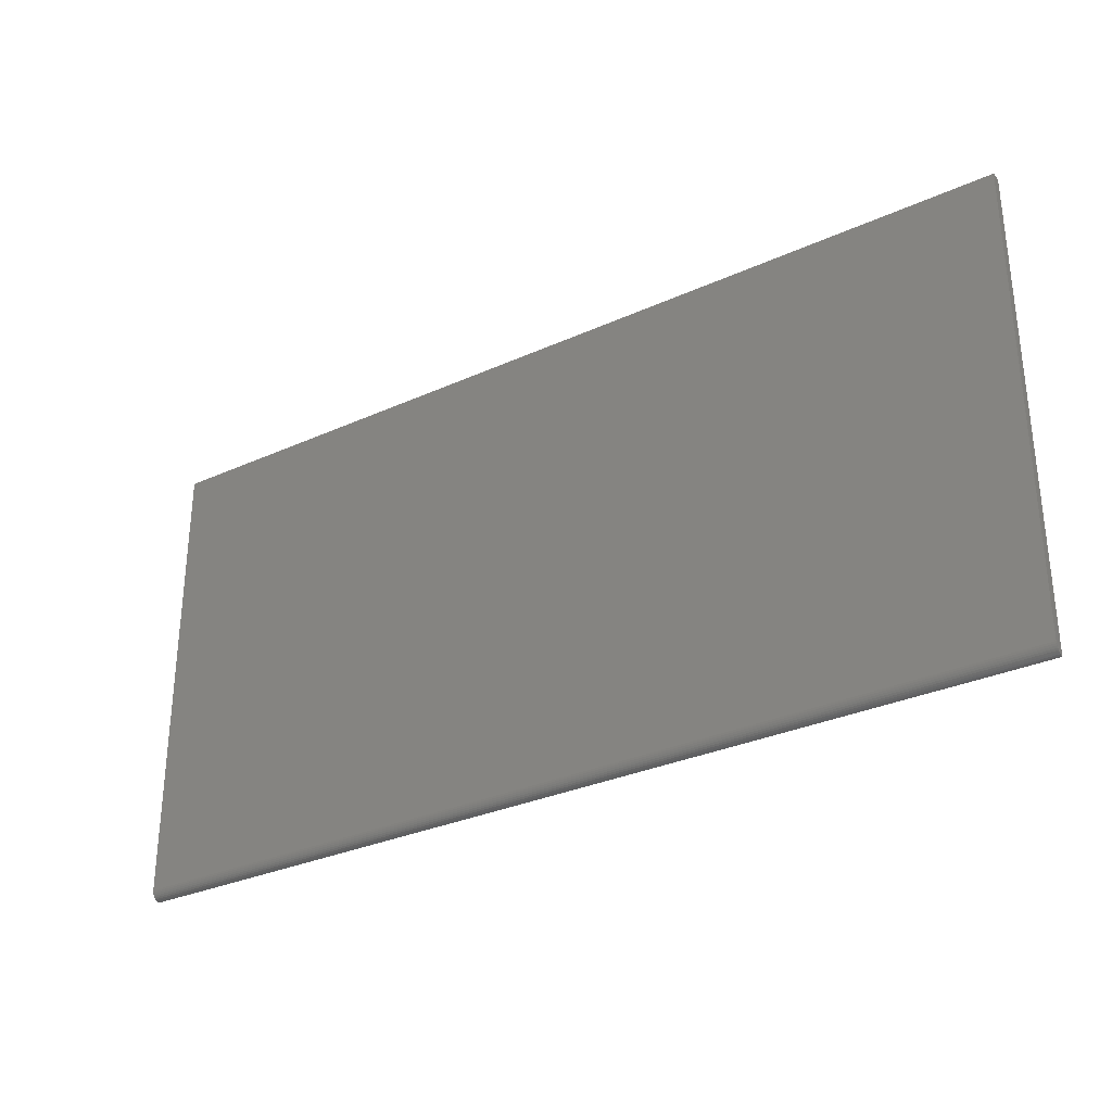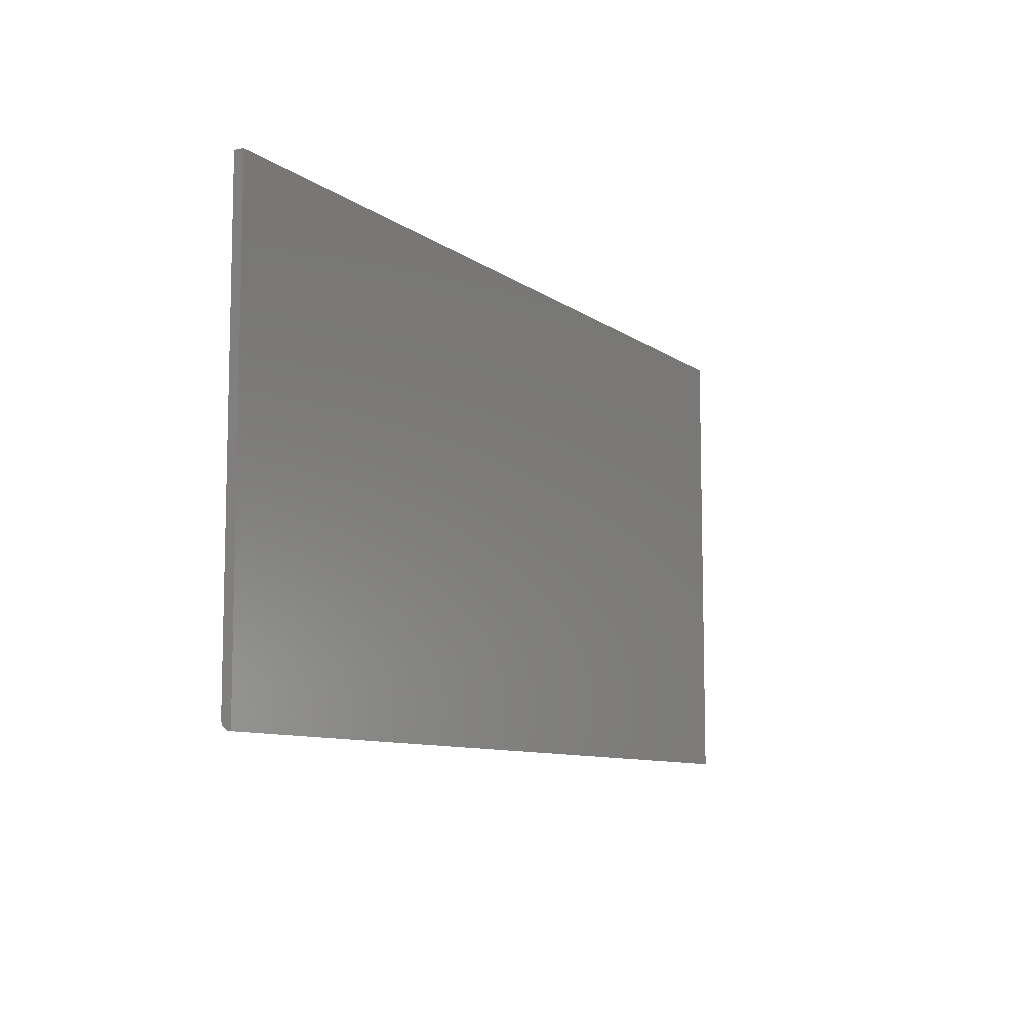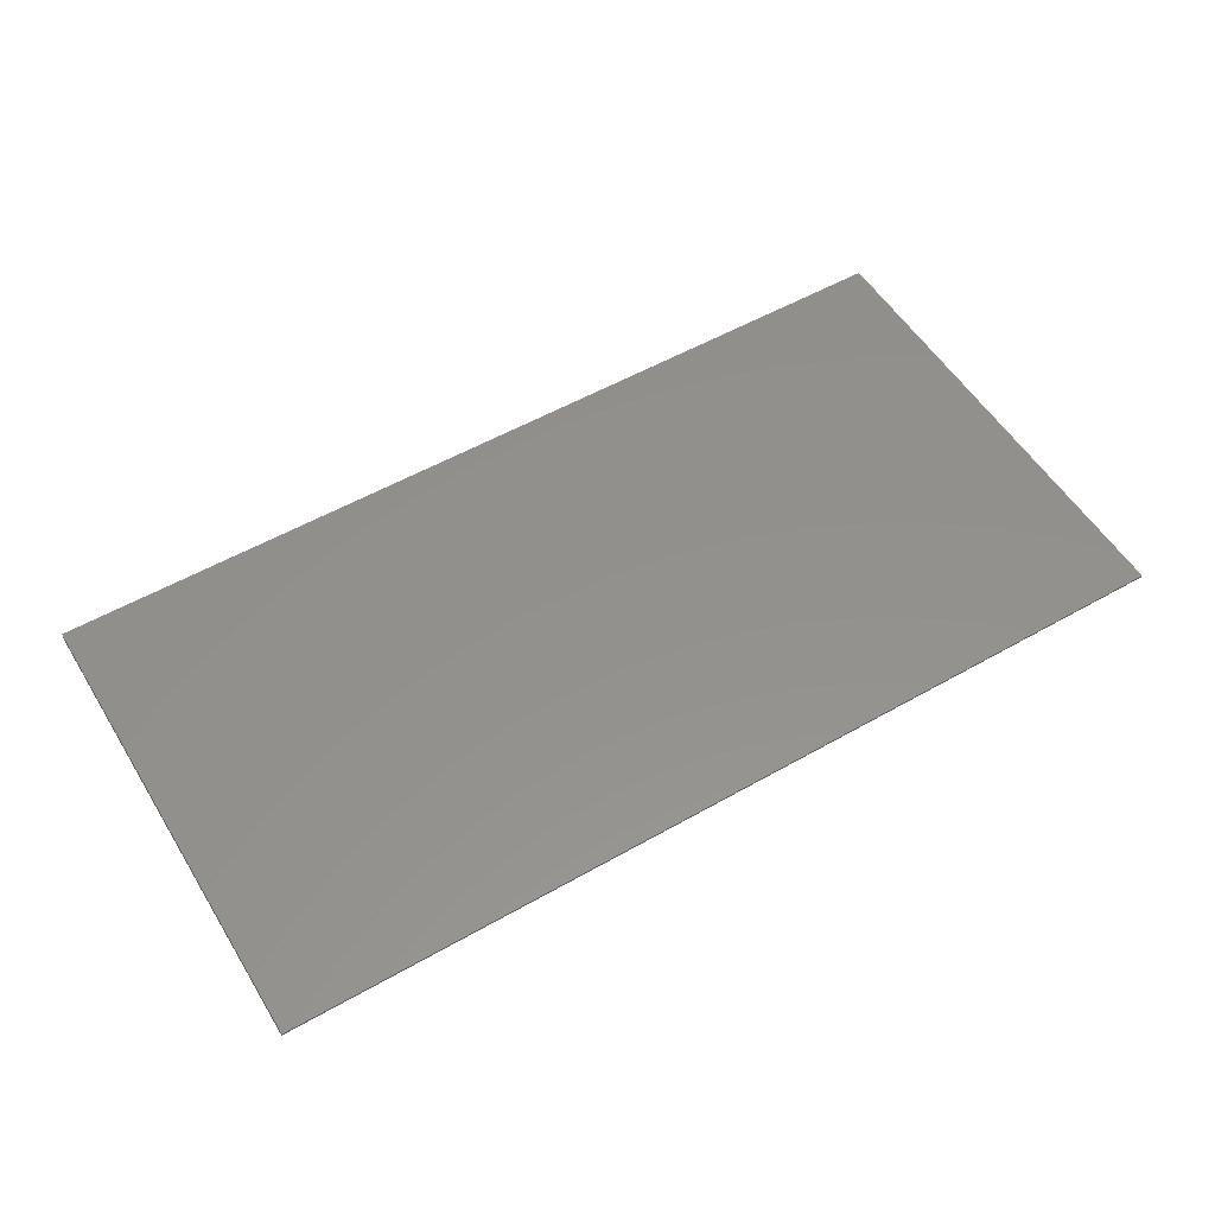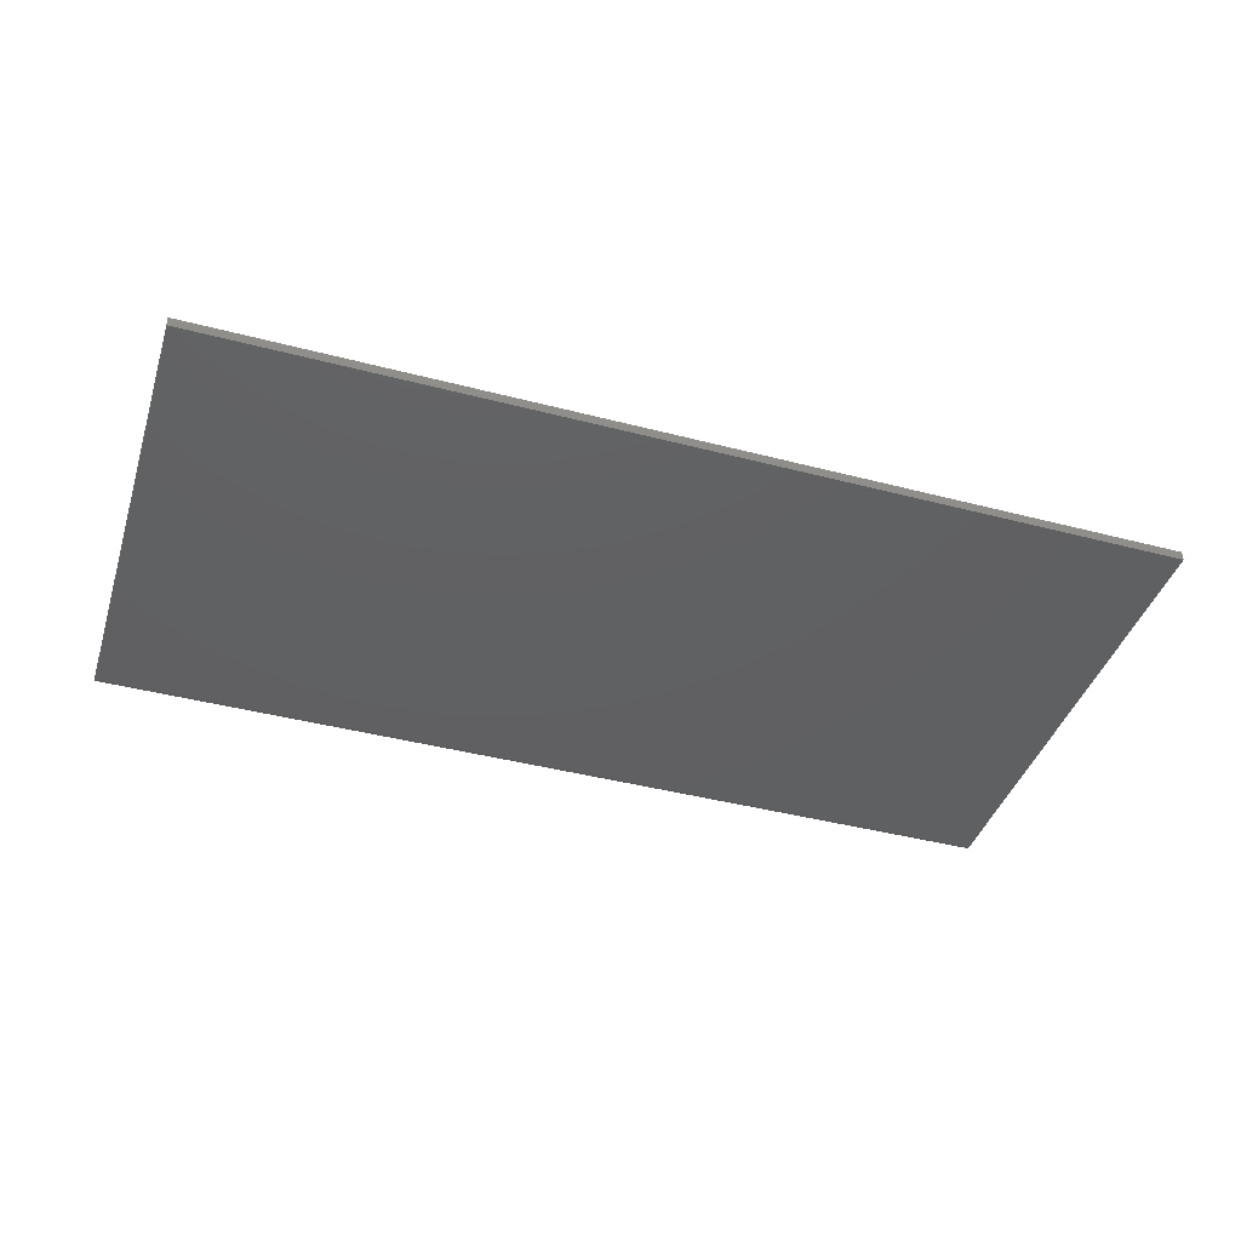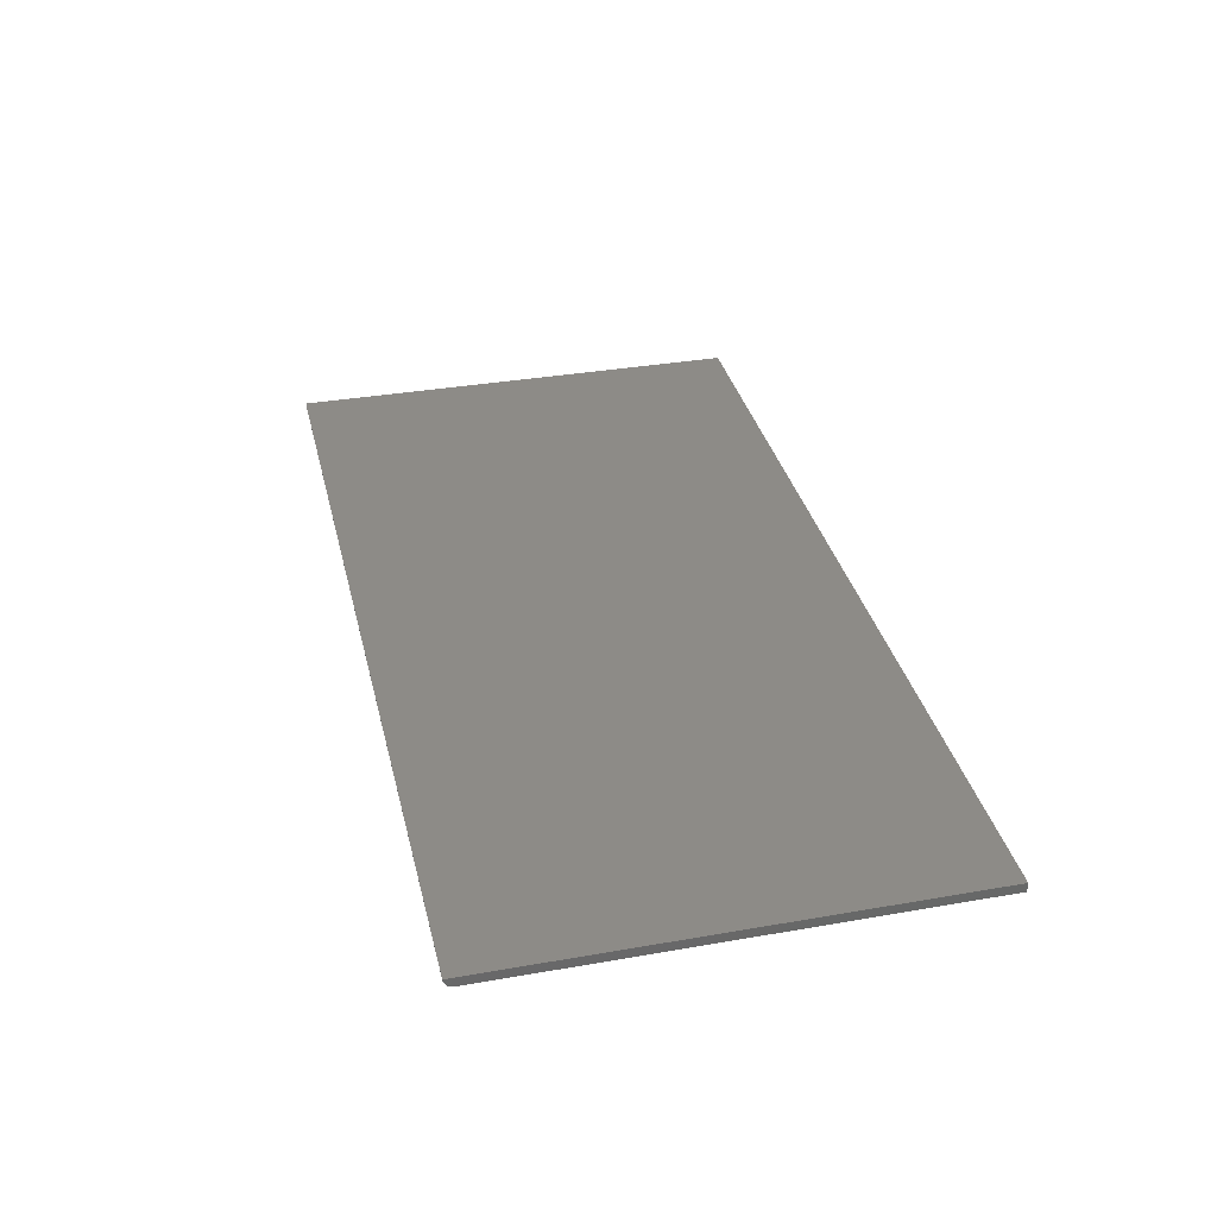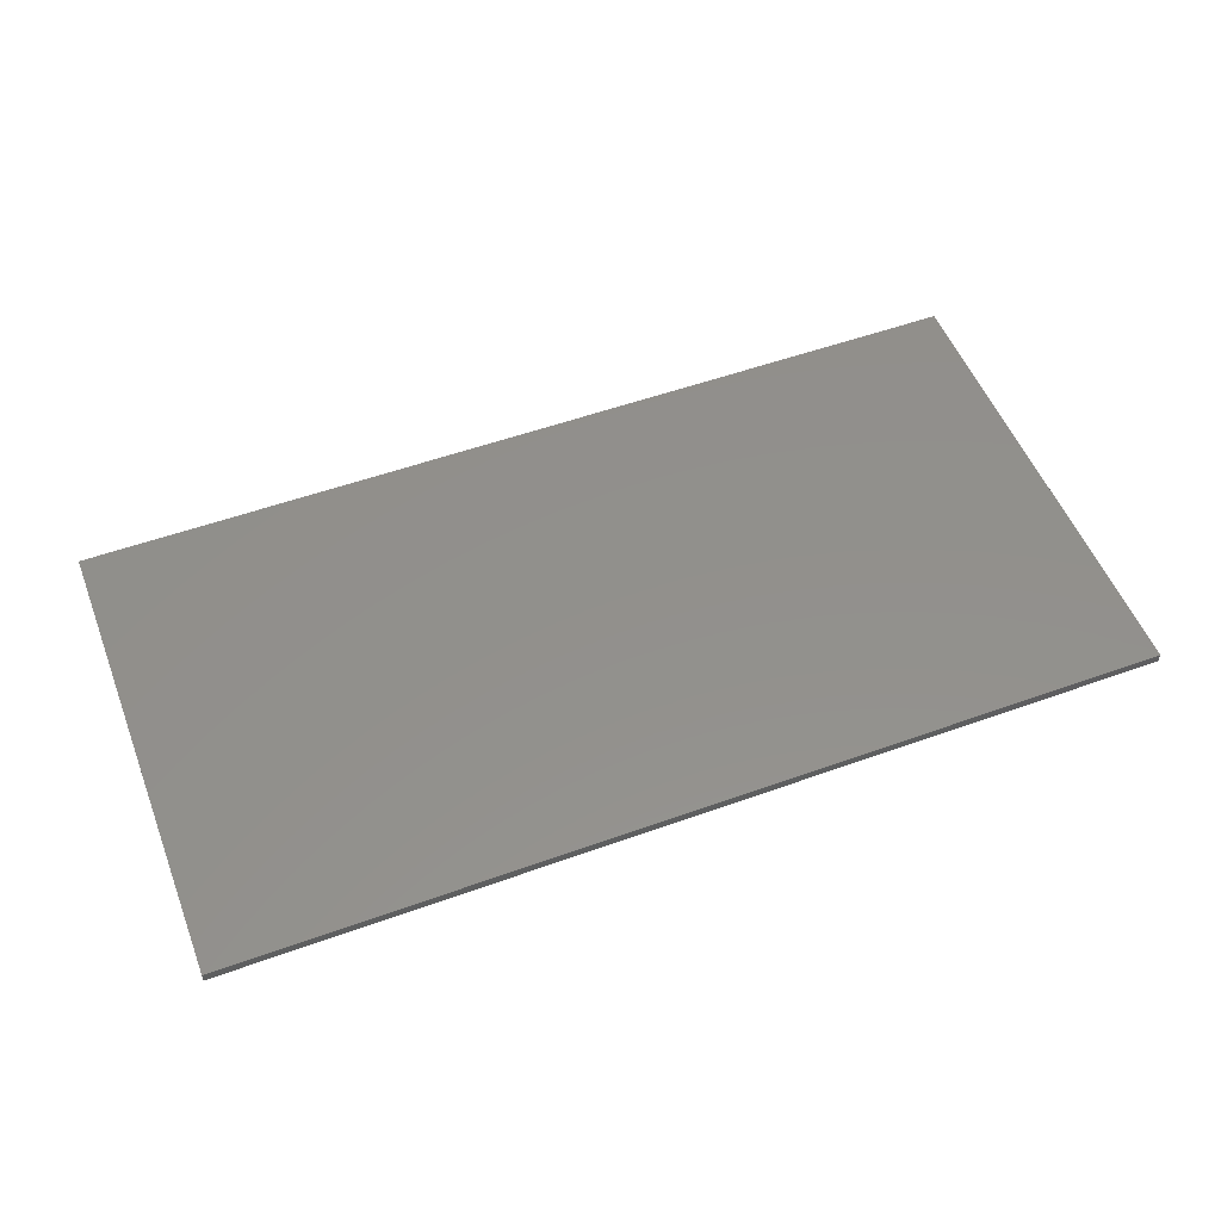
<metadata>
{"format":"stl","ext":"stl","renderer":"f3d","projection":"perspective","resolution":1024,"background":"white","views":[{"elev":-30.8,"azim":-146.9,"up":"+Y"},{"elev":-9.0,"azim":-60.9,"up":"+Y"},{"elev":54.4,"azim":-31.1,"up":"+Z"},{"elev":-41.7,"azim":162.5,"up":"+Z"},{"elev":34.6,"azim":76.8,"up":"+Z"},{"elev":53.2,"azim":158.9,"up":"+Z"}]}
</metadata>
<code>
# stl→obj: 22 verts, 40 faces
v -0.75 -0.375 0
v -0.75 0.3831 0
v 0.75 -0.375 0
v 0.75 0.3831 0
v -0.75 -0.3906 0.01562
v -0.75 0.3831 0.01562
v -0.75 -0.3903 0.01258
v -0.75 -0.378 0.0003002
v -0.75 -0.381 0.001189
v -0.75 -0.3837 0.002633
v -0.75 -0.386 0.004576
v -0.75 -0.388 0.006944
v -0.75 -0.3894 0.009646
v 0.75 -0.381 0.001189
v 0.75 -0.378 0.0003002
v 0.75 -0.3906 0.01562
v 0.75 -0.3903 0.01258
v 0.75 -0.3894 0.009646
v 0.75 0.3831 0.01562
v 0.75 -0.388 0.006944
v 0.75 -0.386 0.004576
v 0.75 -0.3837 0.002633
f 1 2 3
f 3 2 4
f 5 6 7
f 1 8 9
f 1 9 10
f 1 10 11
f 1 11 12
f 1 12 13
f 1 13 7
f 1 7 6
f 1 6 2
f 3 14 15
f 16 17 18
f 19 16 18
f 19 18 20
f 19 20 21
f 19 21 22
f 19 22 14
f 19 14 3
f 19 3 4
f 5 16 6
f 6 16 19
f 1 3 8
f 8 3 15
f 8 15 9
f 9 15 14
f 9 14 10
f 10 14 22
f 10 22 11
f 11 22 21
f 11 21 12
f 12 21 20
f 12 20 13
f 13 20 18
f 13 18 7
f 7 18 17
f 7 17 5
f 5 17 16
f 19 4 6
f 6 4 2

</code>
